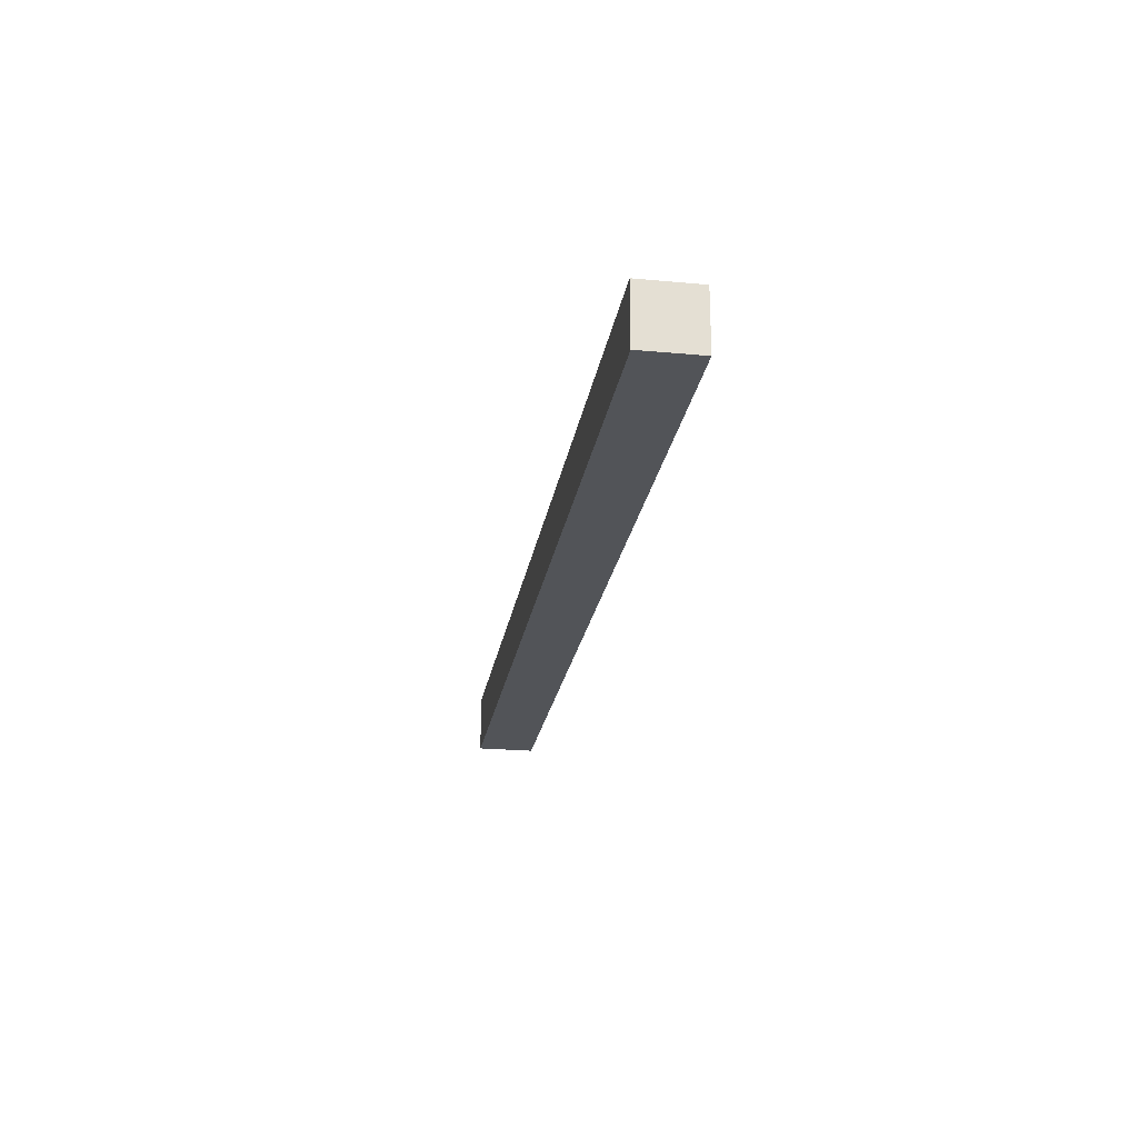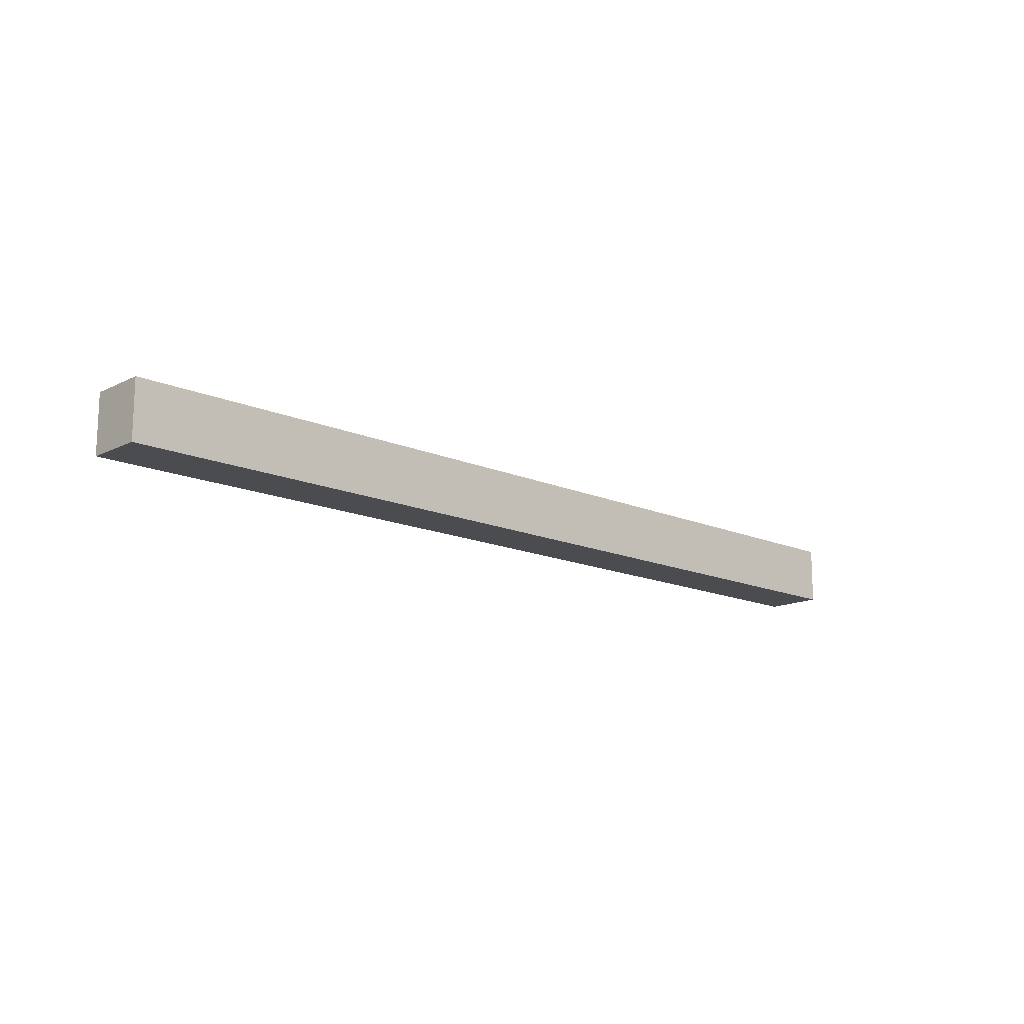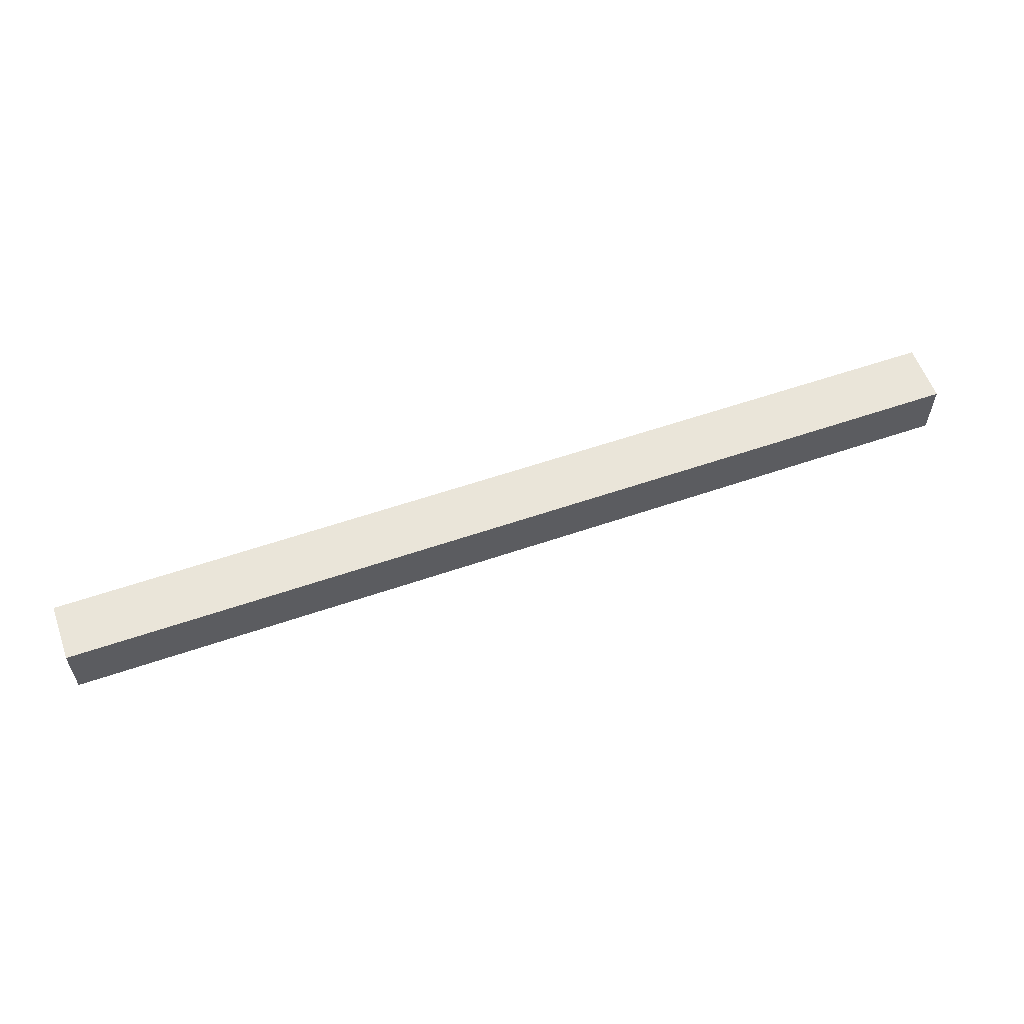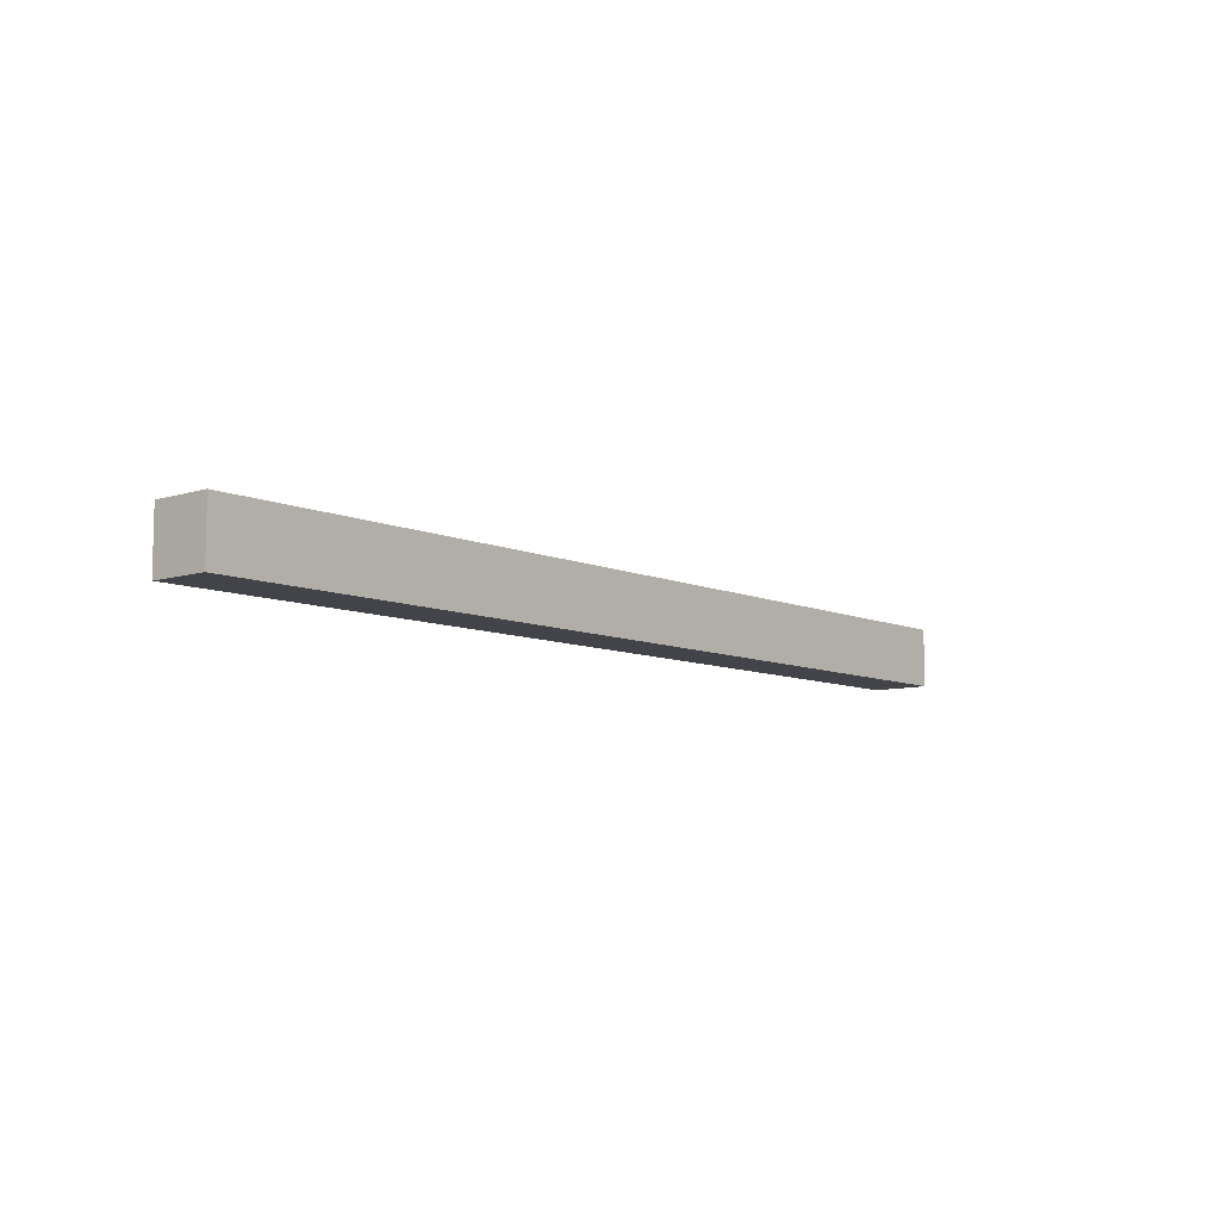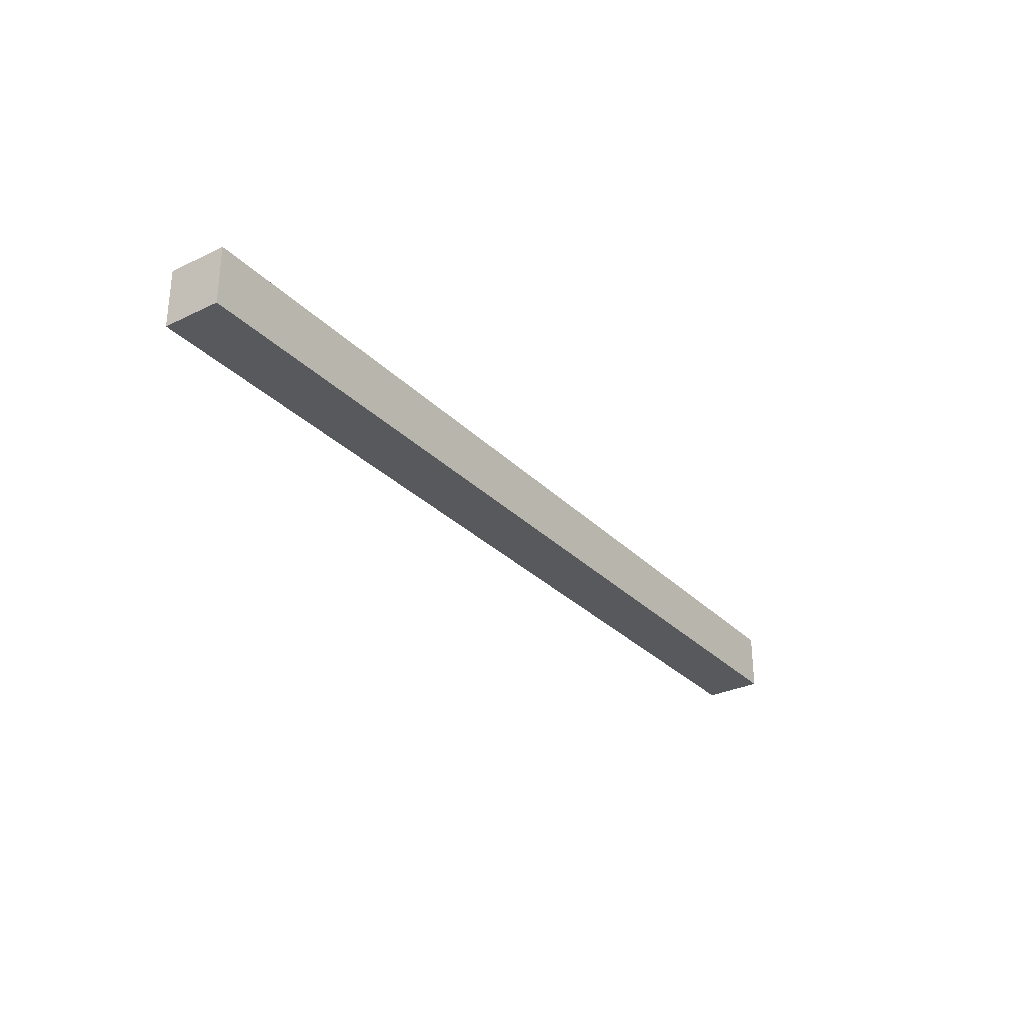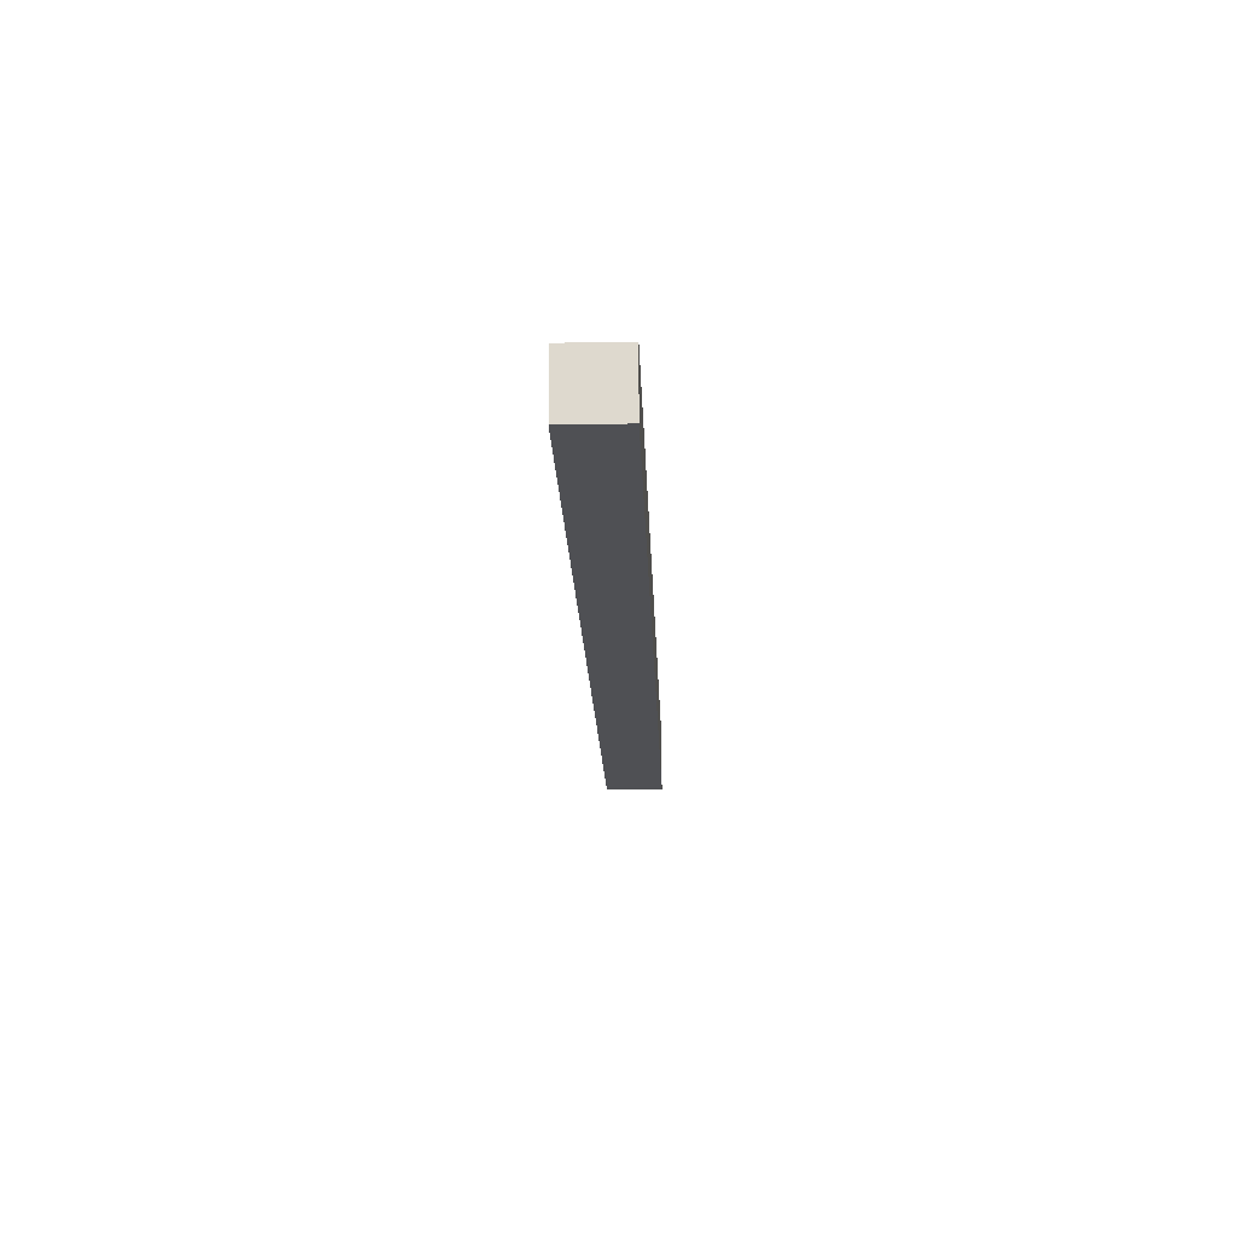
<metadata>
{"format":"obj","ext":"obj","renderer":"f3d","projection":"perspective","resolution":1024,"background":"white","views":[{"elev":-22.9,"azim":-98.9,"up":"+Z"},{"elev":-14.8,"azim":136.7,"up":"+Y"},{"elev":58.1,"azim":-19.6,"up":"+Z"},{"elev":-8.4,"azim":-49.9,"up":"+Z"},{"elev":-29.9,"azim":125.1,"up":"+Y"},{"elev":-19.1,"azim":92.0,"up":"+Y"}]}
</metadata>
<code>
v 256 1128 64
v 256 1120 56
v 256 1128 56
v 256 1120 64
v 128 1120 64
v 128 1128 56
v 128 1120 56
v 128 1128 64
f 1 2 3
f 1 4 2
f 5 6 7
f 5 8 6
f 5 1 8
f 5 4 1
f 8 3 6
f 8 1 3
f 4 7 2
f 4 5 7
f 6 2 7
f 6 3 2

</code>
